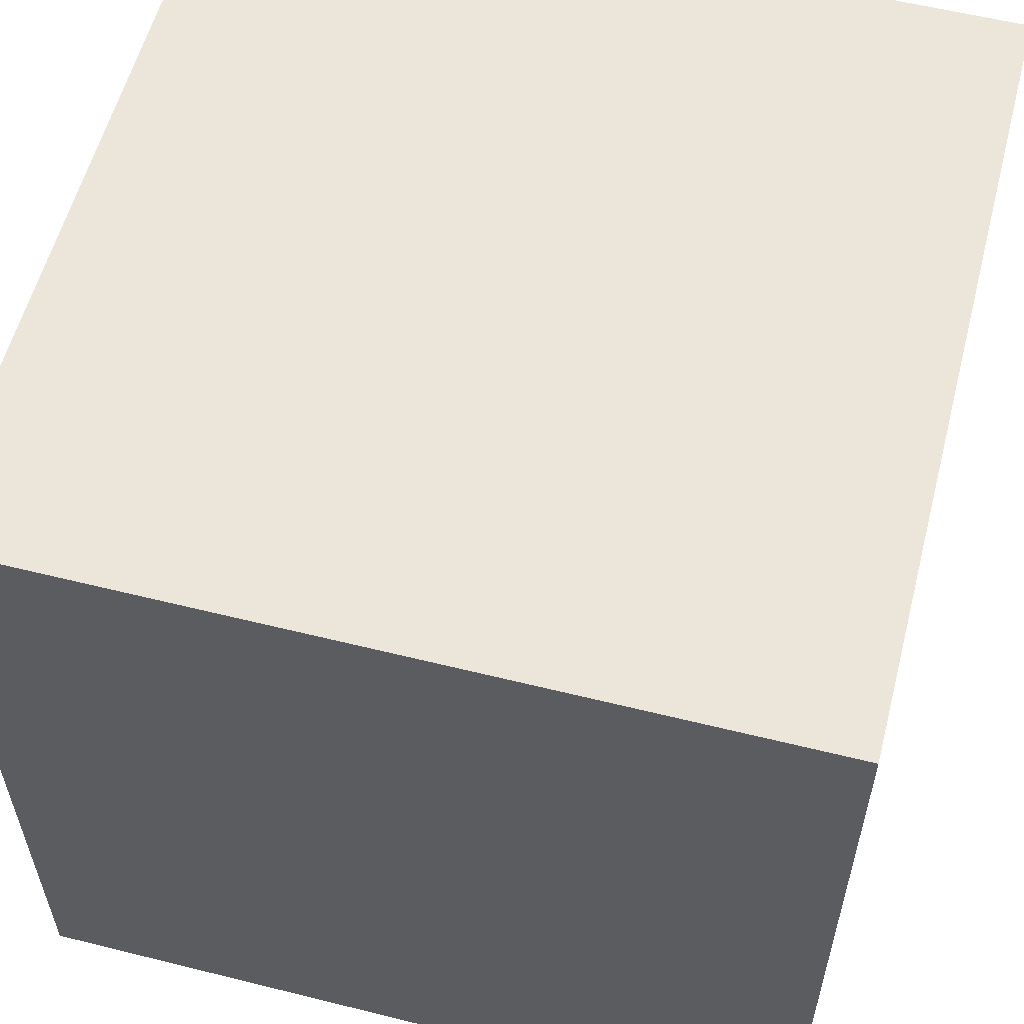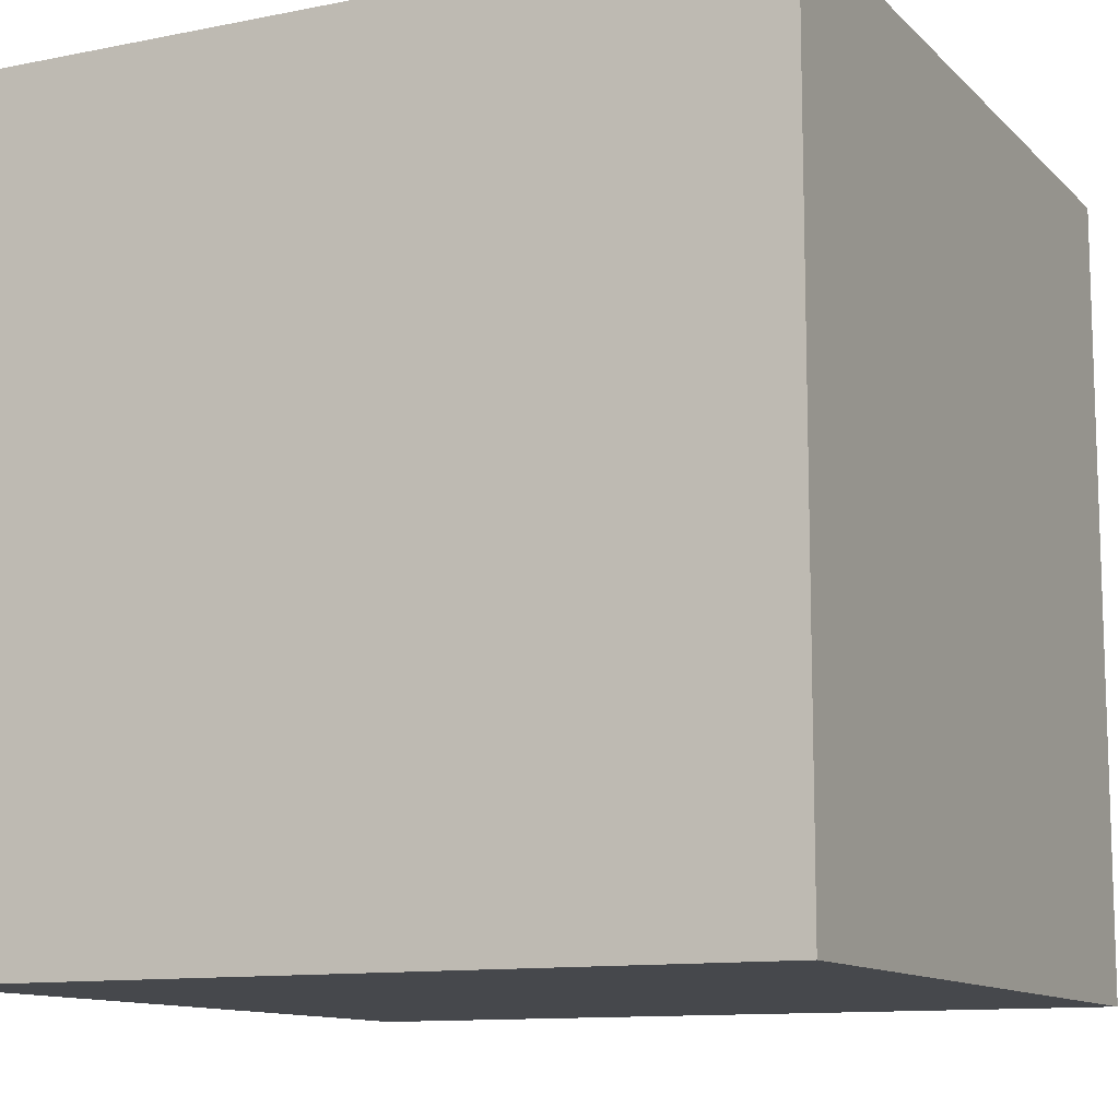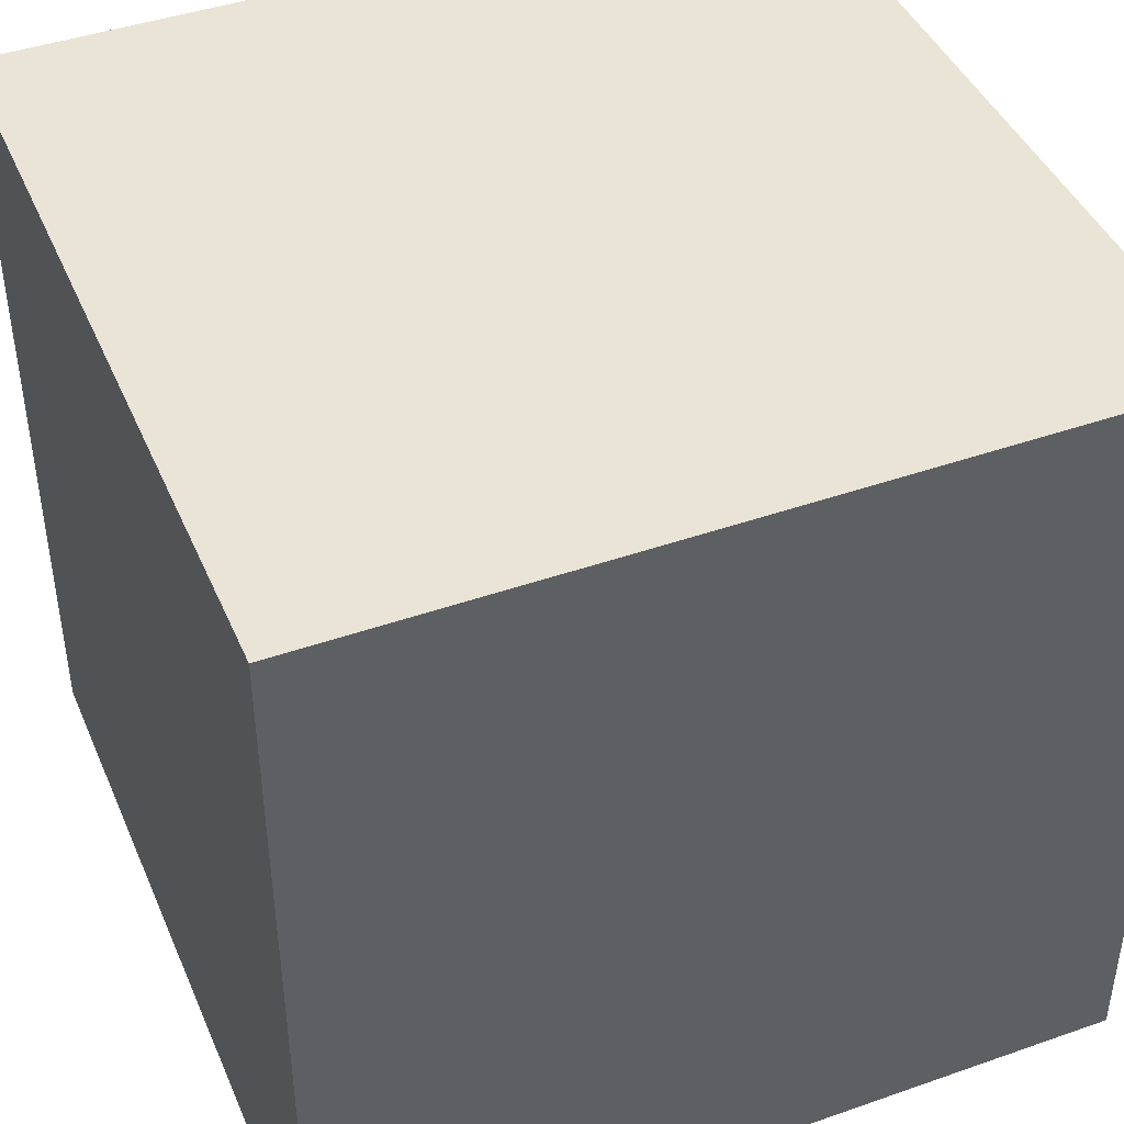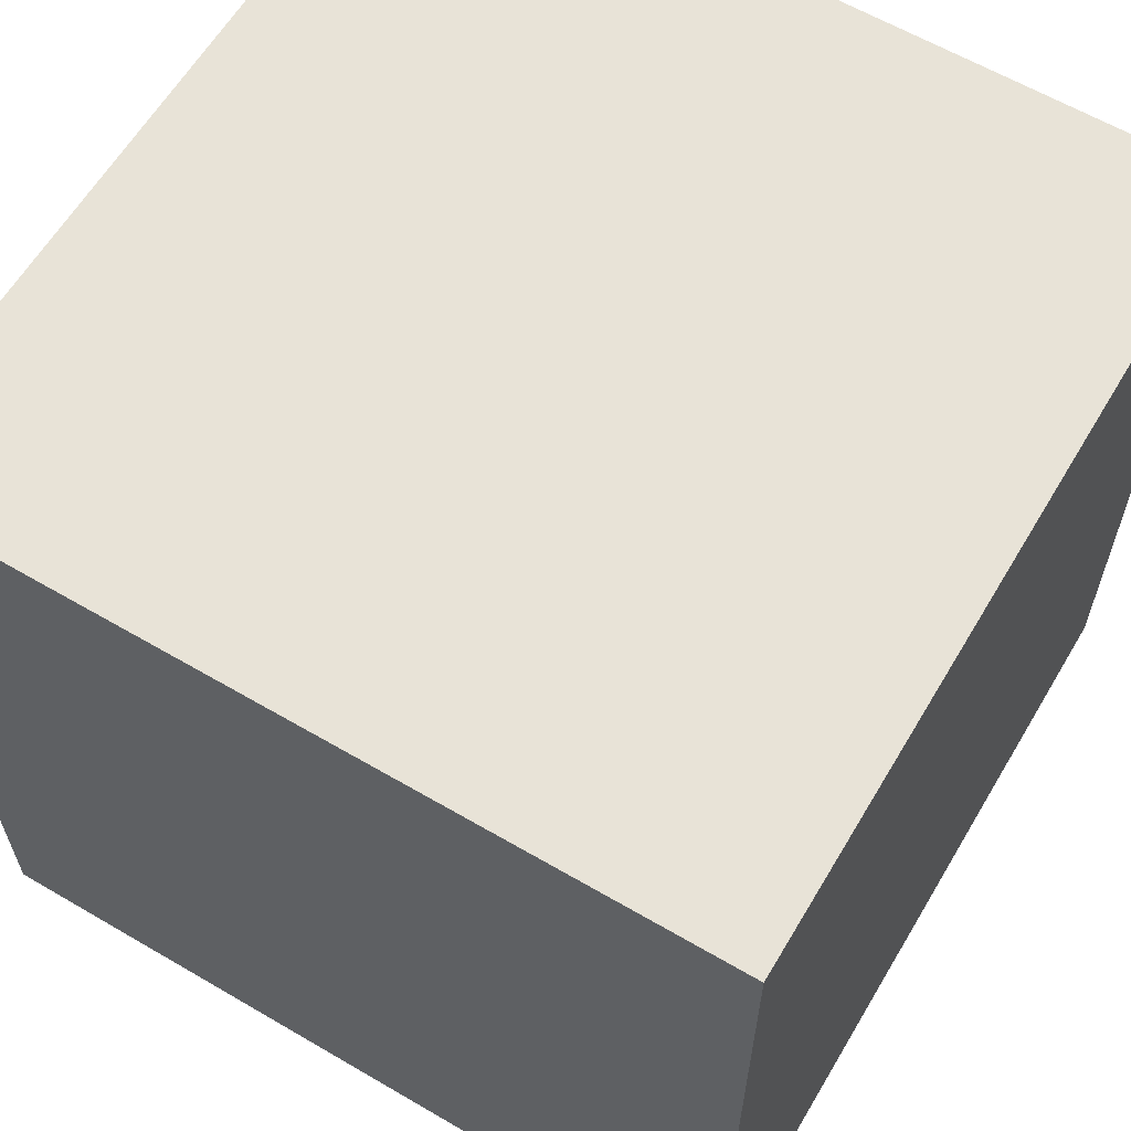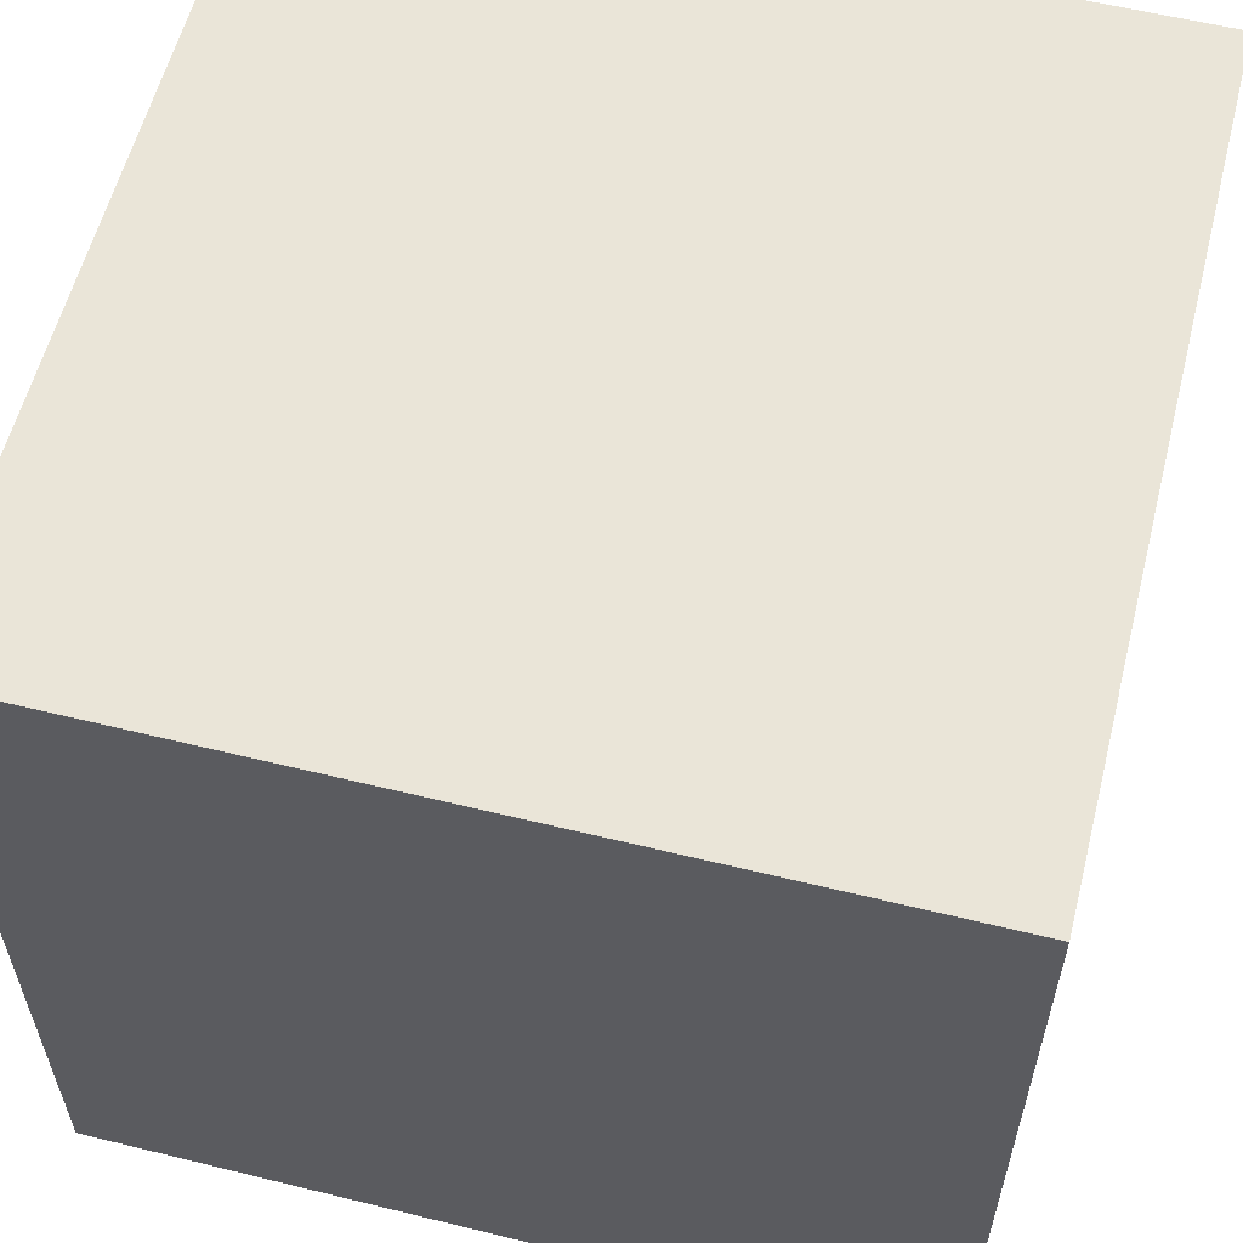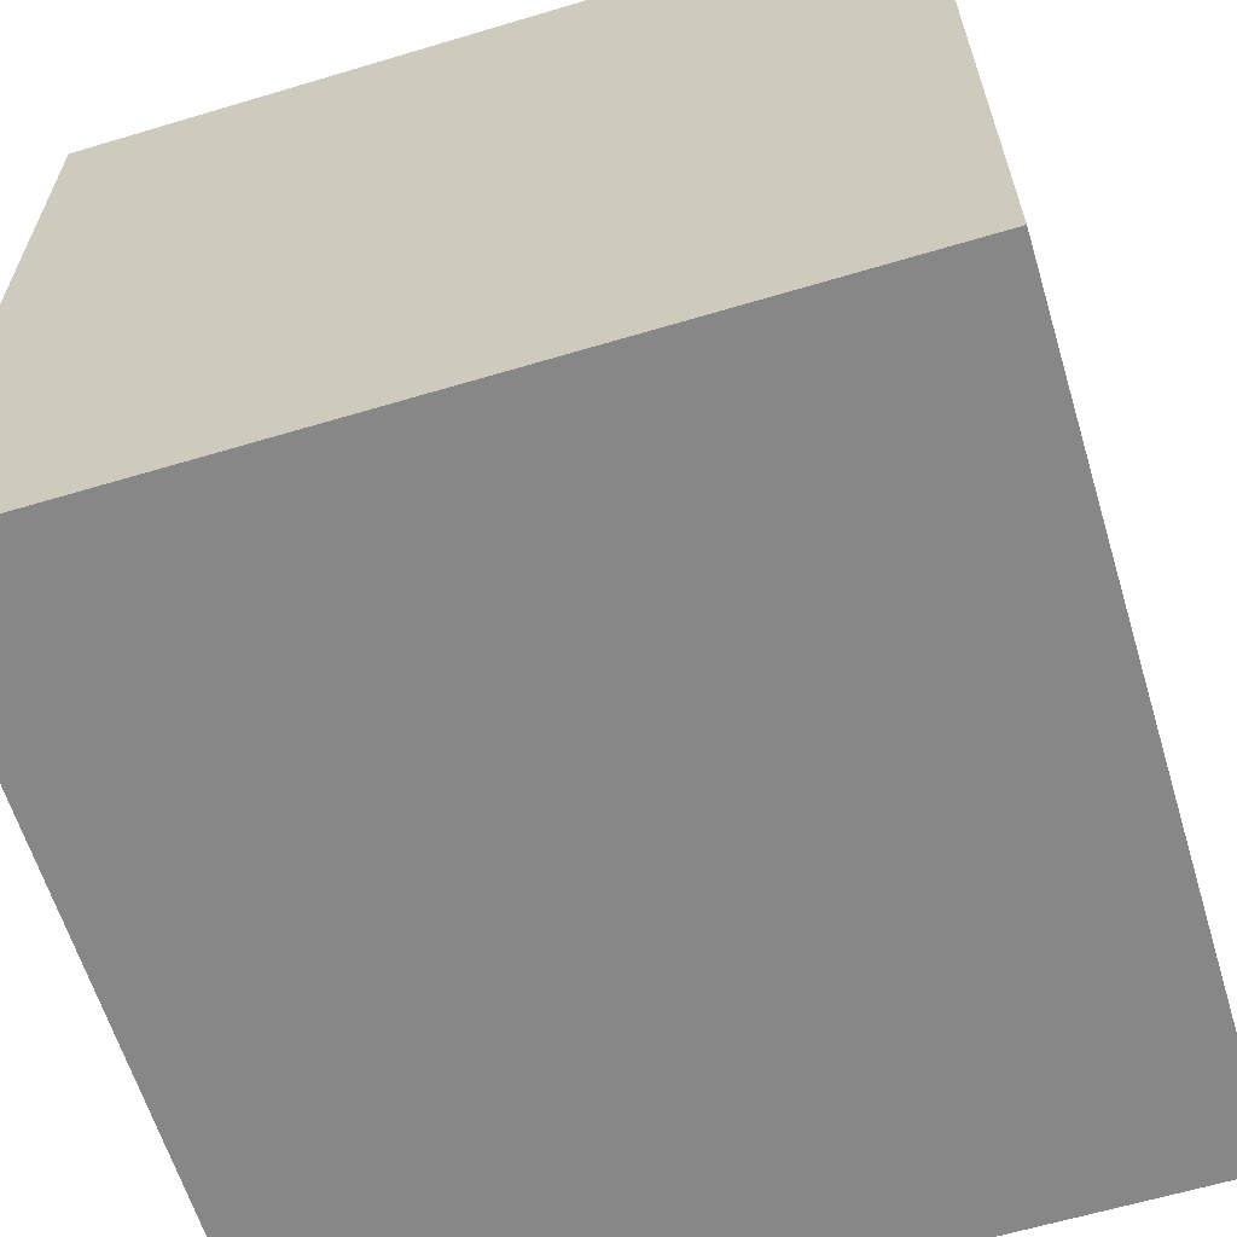
<metadata>
{"format":"obj","ext":"obj","renderer":"f3d","projection":"perspective","resolution":1024,"background":"white","views":[{"elev":57.6,"azim":-165.5,"up":"+Z"},{"elev":-11.4,"azim":26.0,"up":"+Z"},{"elev":43.6,"azim":-22.4,"up":"+Y"},{"elev":61.8,"azim":-149.3,"up":"+Z"},{"elev":58.7,"azim":-165.8,"up":"+Z"},{"elev":-62.4,"azim":16.9,"up":"+Y"}]}
</metadata>
<code>
o Cube200
v -224.3 80.3 299
v -224.3 80.7 299
v -224.3 80.3 298.6
v -224.3 80.7 298.6
v -223.9 80.3 299
v -223.9 80.7 299
v -223.9 80.3 298.6
v -223.9 80.7 298.6
f 3 1 2 4
f 2 1 5 6
f 7 5 1 3
f 8 6 5 7
f 8 7 3 4
f 4 2 6 8

</code>
